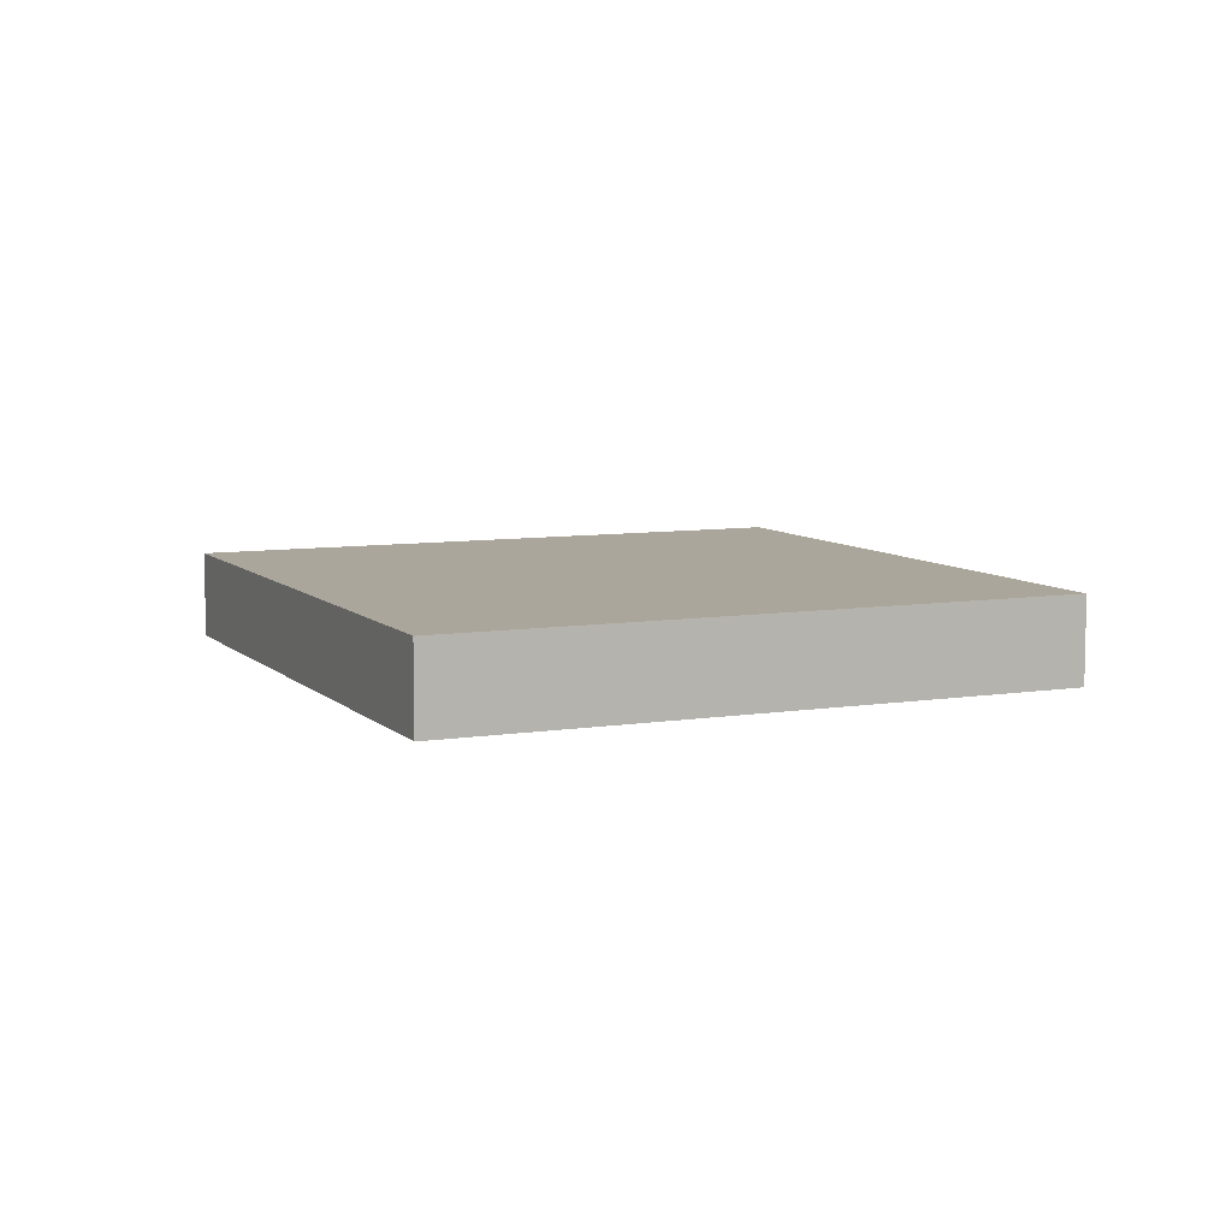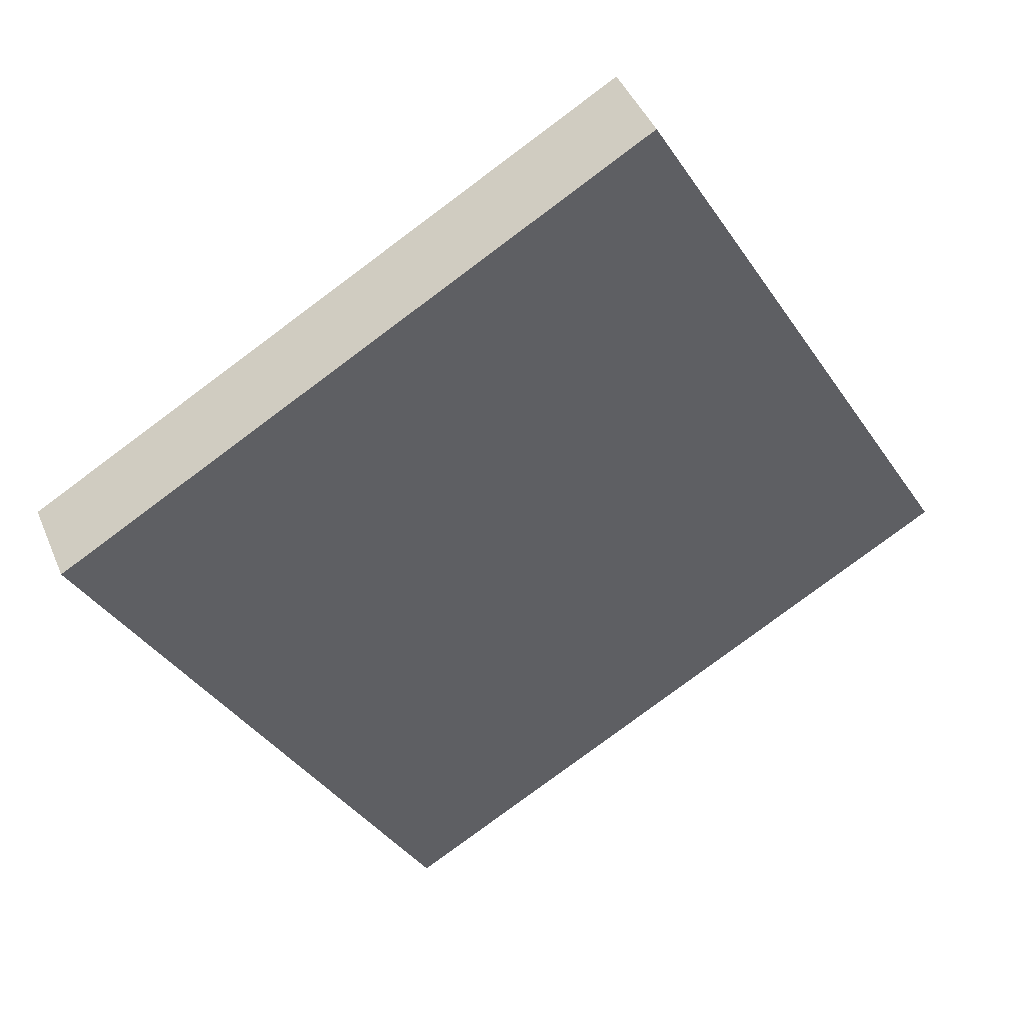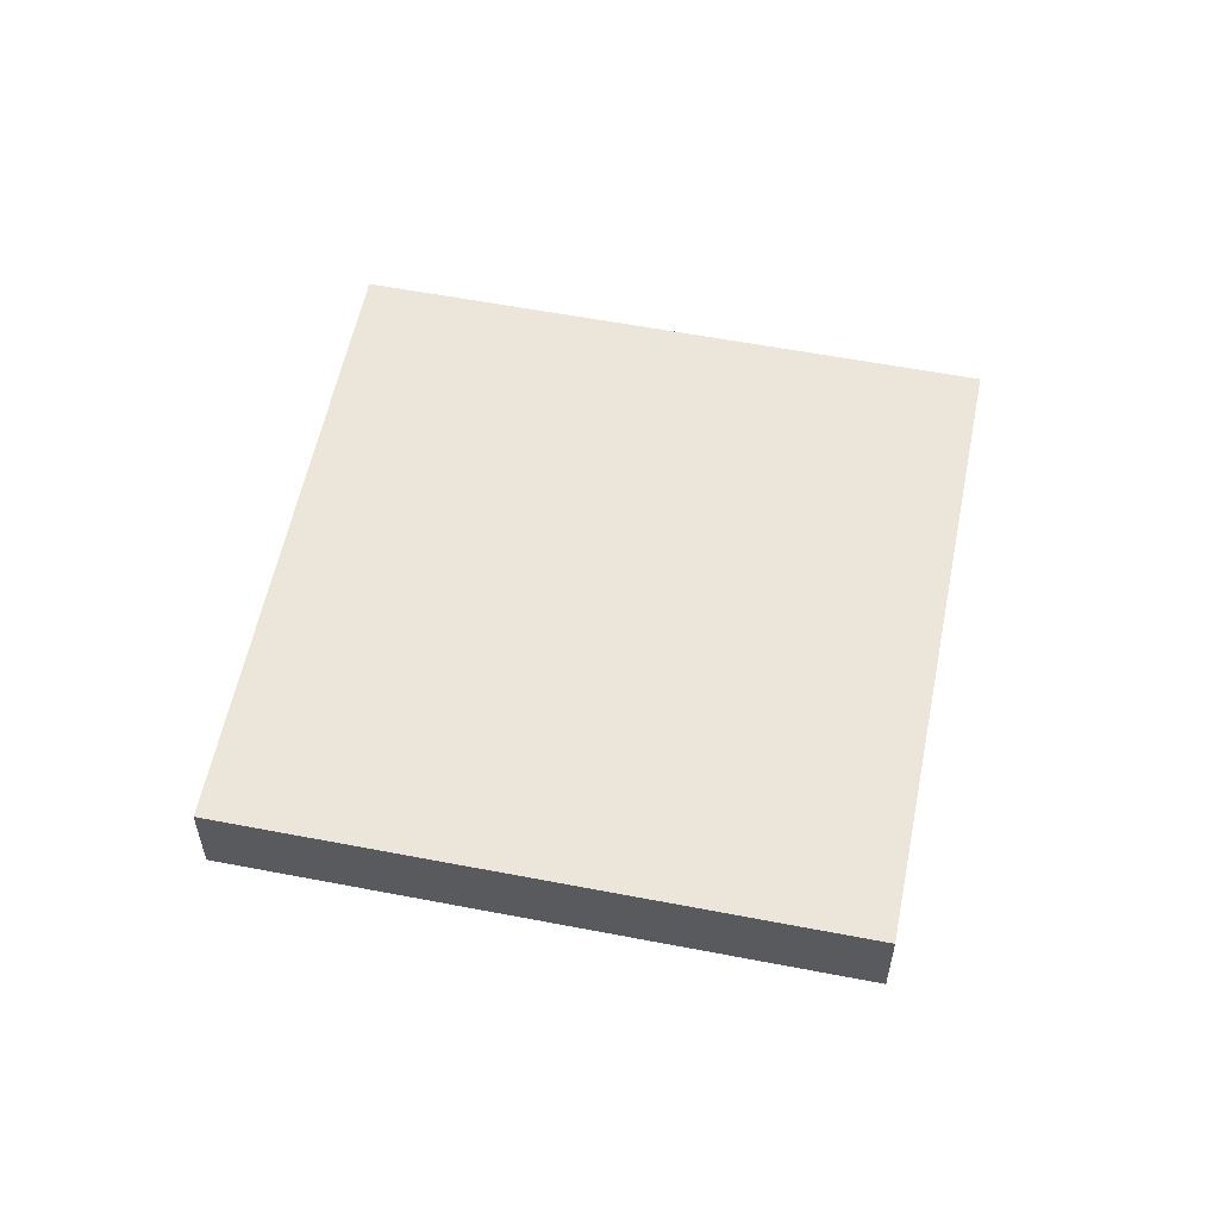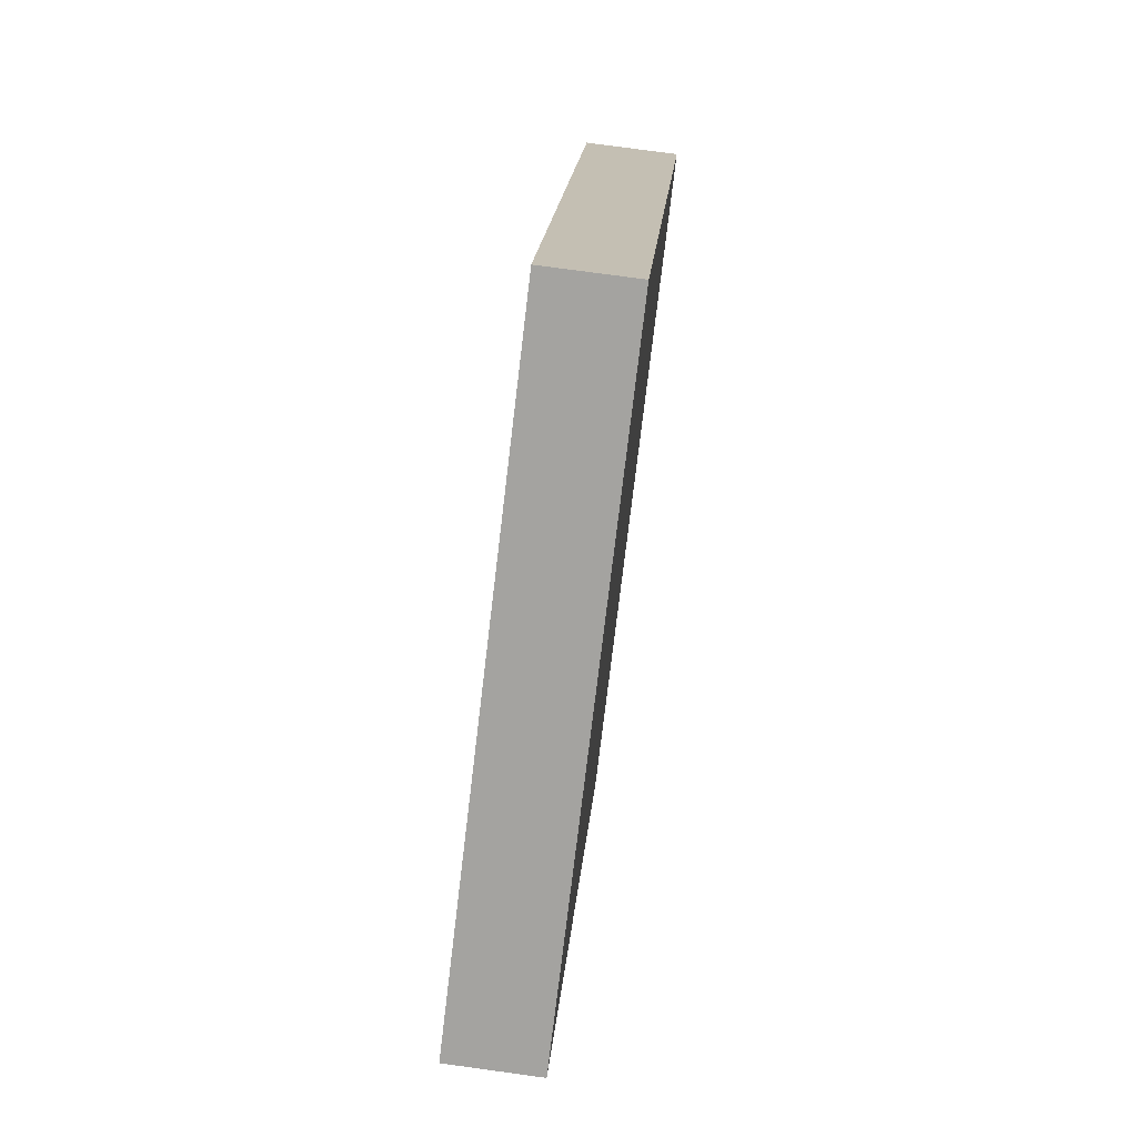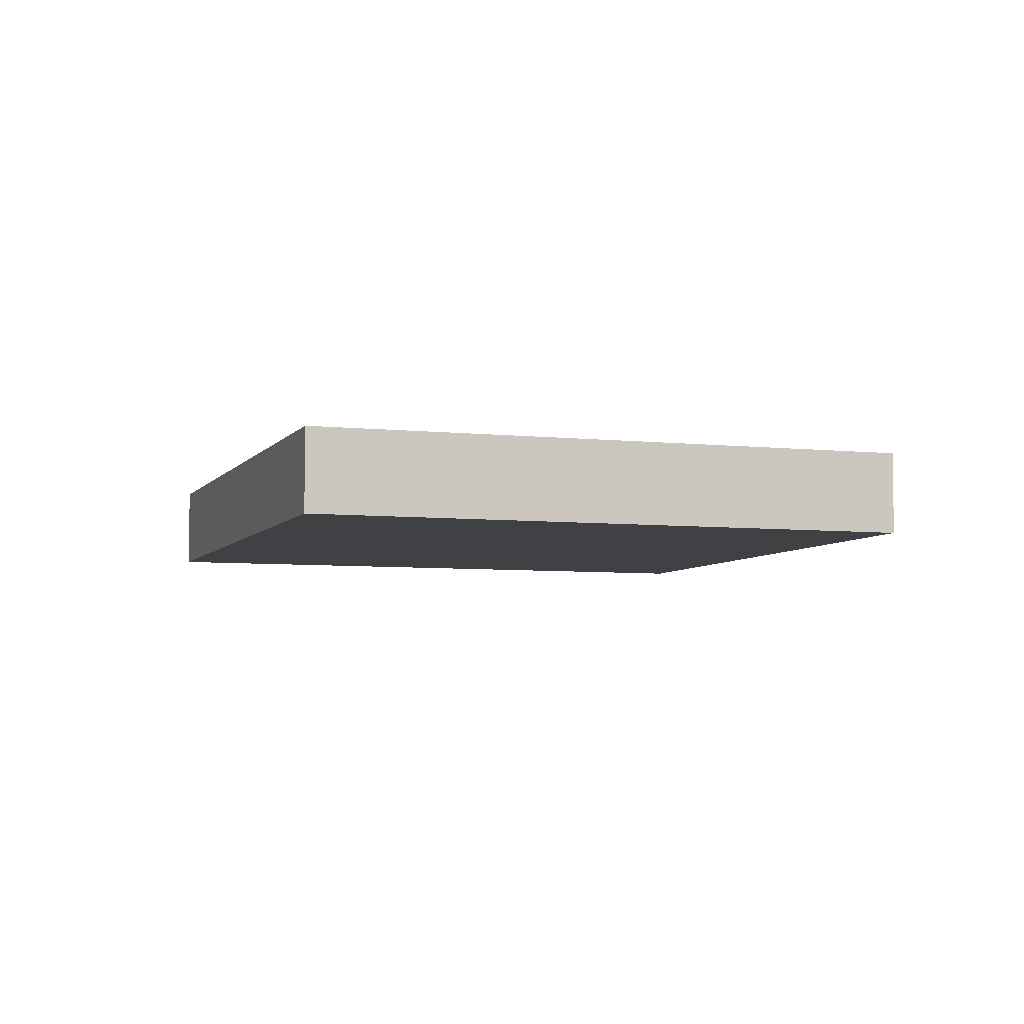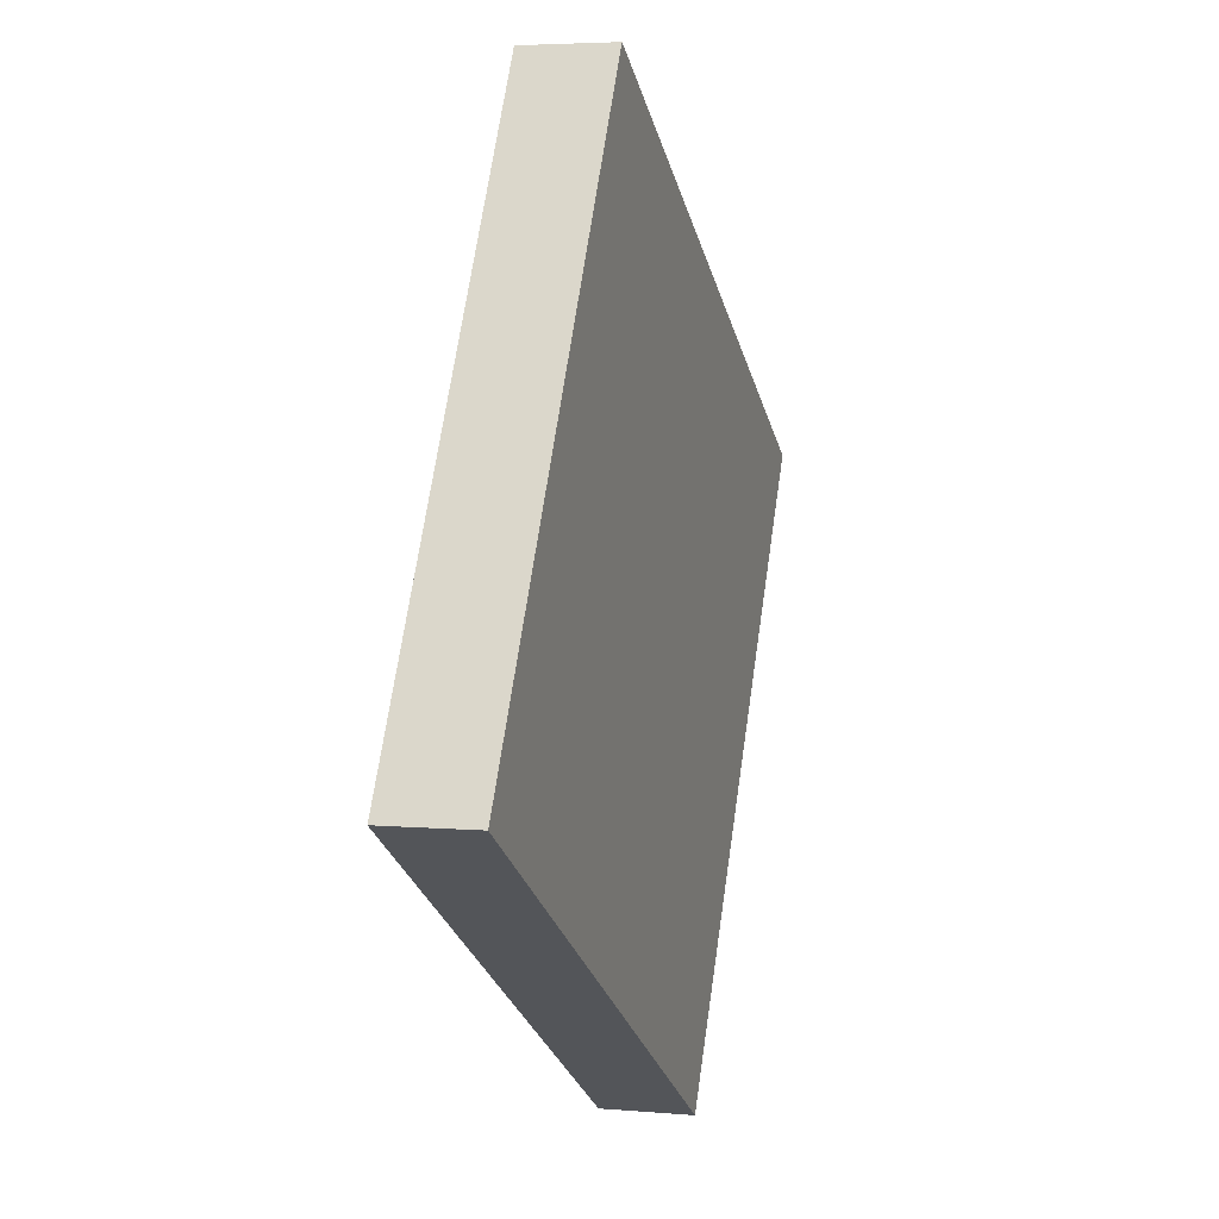
<metadata>
{"format":"obj","ext":"obj","renderer":"f3d","projection":"perspective","resolution":1024,"background":"white","views":[{"elev":7.9,"azim":35.4,"up":"+Y"},{"elev":43.1,"azim":-21.6,"up":"+Z"},{"elev":57.2,"azim":-19.1,"up":"+Y"},{"elev":76.3,"azim":-82.2,"up":"+Z"},{"elev":-5.8,"azim":-139.2,"up":"+Y"},{"elev":4.4,"azim":106.1,"up":"+Z"}]}
</metadata>
<code>
o Cube.039_Cube.046
v 23.31 10.72 -35.45
v 26.95 10.72 -33.31
v 23.31 11.28 -35.45
v 21.17 10.72 -31.81
v 24.81 10.72 -29.68
v 21.17 11.28 -31.81
v 24.81 11.28 -29.68
v 26.95 11.28 -33.31
f 2 4 1
f 3 2 1
f 6 1 4
f 7 4 5
f 8 6 7
f 8 5 2
f 2 5 4
f 3 8 2
f 6 3 1
f 7 6 4
f 8 3 6
f 8 7 5

</code>
